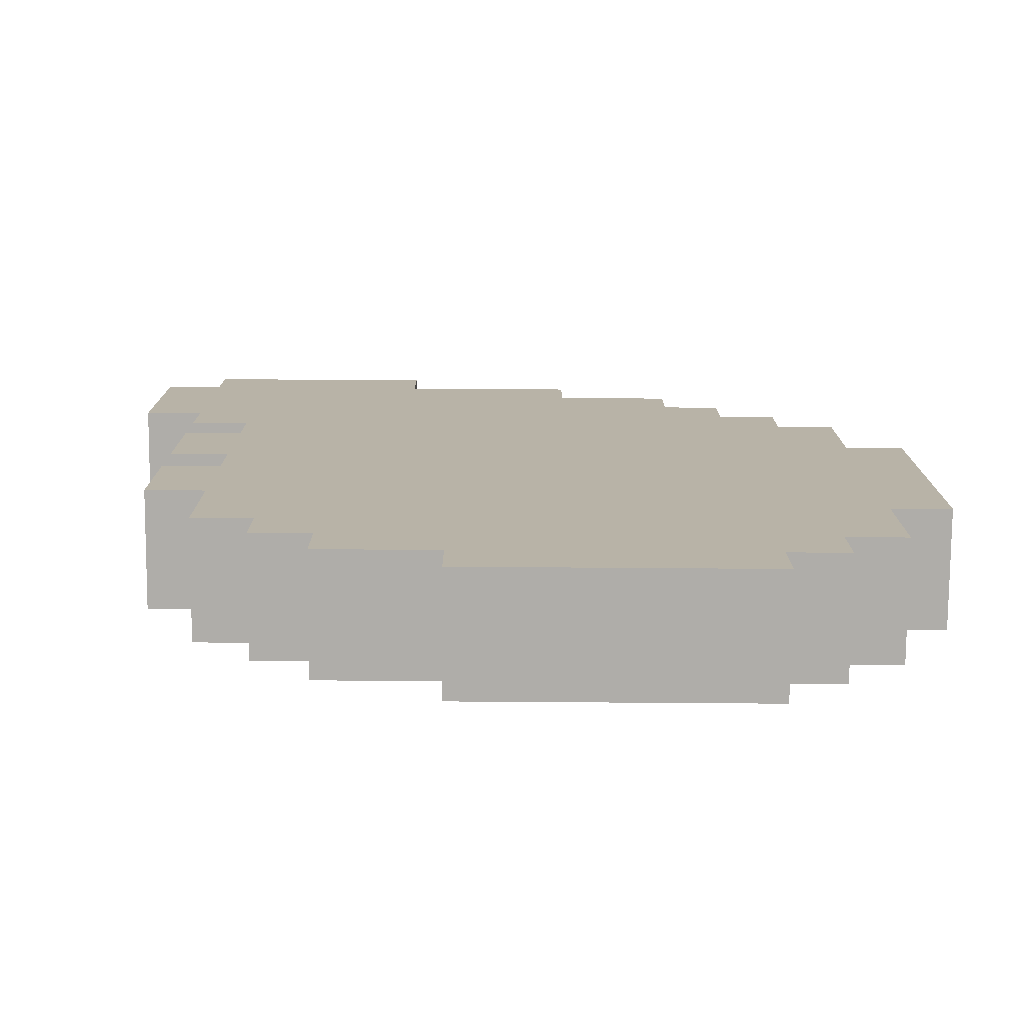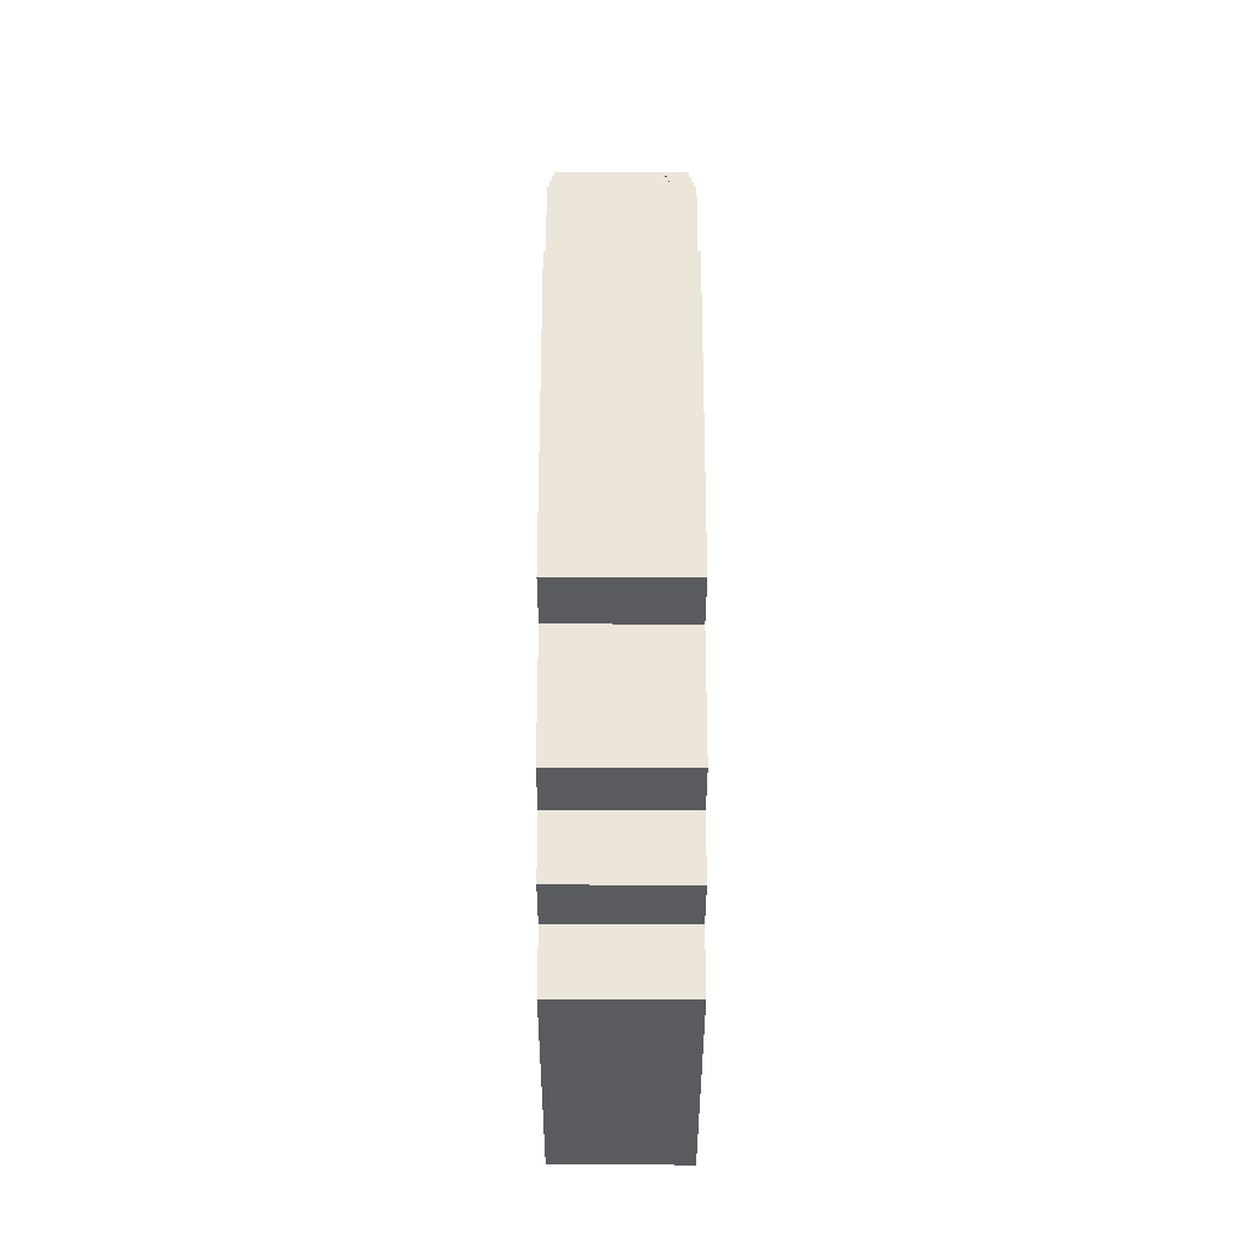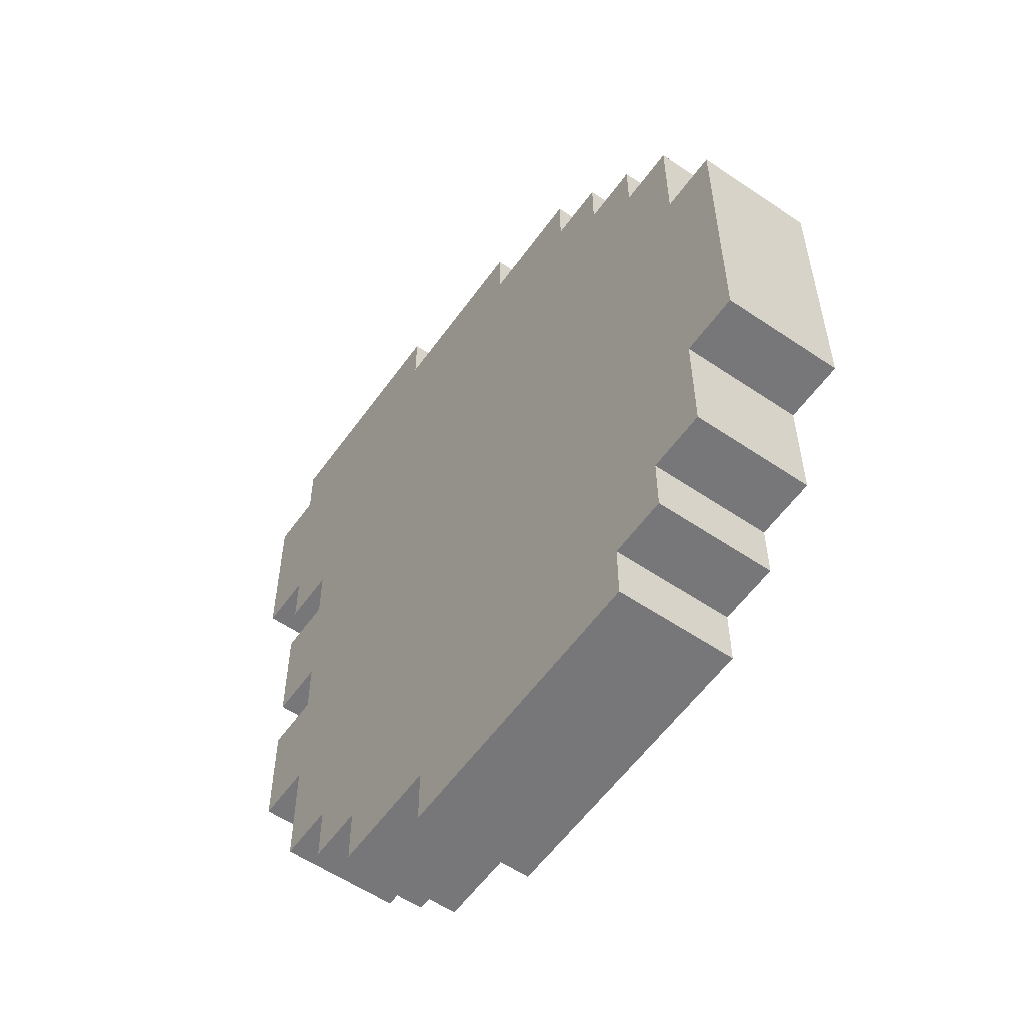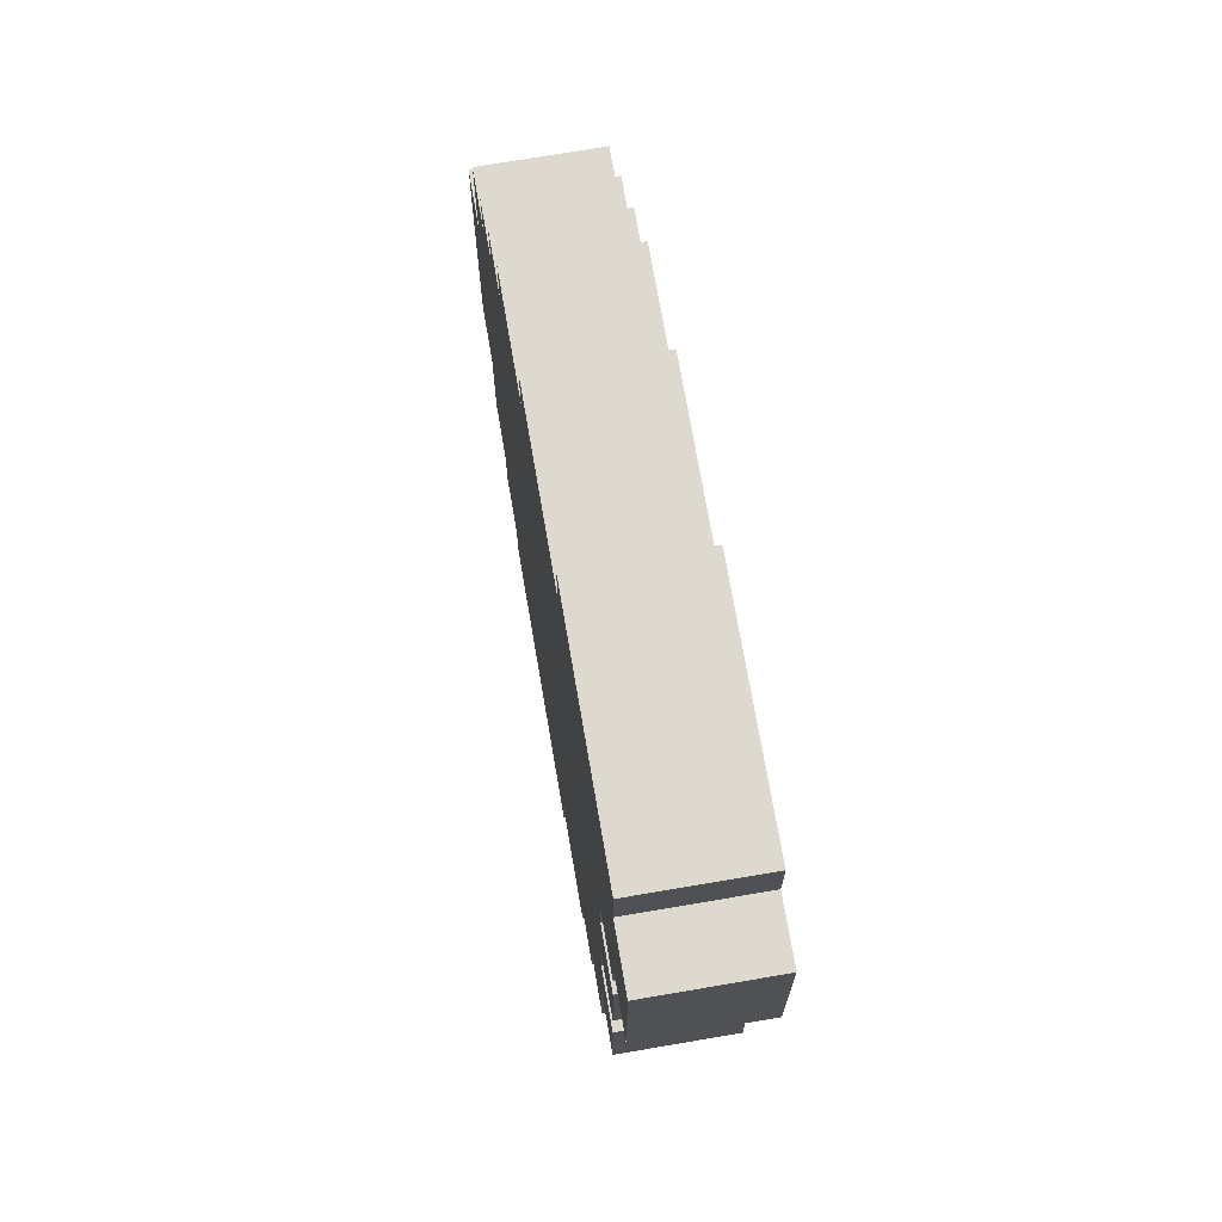
<metadata>
{"format":"obj","ext":"obj","renderer":"f3d","projection":"perspective","resolution":1024,"background":"white","views":[{"elev":-77.3,"azim":179.6,"up":"+Y"},{"elev":-33.4,"azim":-90.1,"up":"+Y"},{"elev":-57.2,"azim":-125.2,"up":"+Y"},{"elev":71.8,"azim":80.3,"up":"+Y"}]}
</metadata>
<code>
o
v -0.7 0.4 0.1
v -0.7 0.4 -0.1
v -0.7 0.9 0.1
v -0.7 0.9 -0.1
v -0.6 0.2 0.1
v -0.6 0.2 -0.1
v -0.6 0.4 0.1
v -0.6 0.4 -0.1
v -0.6 0.9 0.1
v -0.6 0.9 -0.1
v -0.6 1.1 0.1
v -0.6 1.1 -0.1
v -0.5 0.1 0.1
v -0.5 0.1 -0.1
v -0.5 0.2 0.1
v -0.5 0.2 -0.1
v -0.5 1.1 0.1
v -0.5 1.1 -0.1
v -0.5 1.2 0.1
v -0.5 1.2 -0.1
v -0.4 0 0.1
v -0.4 0 -0.1
v -0.4 0.1 0.1
v -0.4 0.1 -0.1
v -0.4 1.2 0.1
v -0.4 1.2 -0.1
v -0.4 1.3 0.1
v -0.4 1.3 -0.1
v -0.3 1.3 0.1
v -0.3 1.3 -0.1
v -0.3 1.4 0.1
v -0.3 1.4 -0.1
v -0.1 1.4 0.1
v -0.1 1.4 -0.1
v -0.1 1.5 0.1
v -0.1 1.5 -0.1
v 0.2 1.5 0.1
v 0.2 1.5 -0.1
v 0.2 1.6 0.1
v 0.2 1.6 -0.1
v 0.1 0 0.1
v 0.1 0 -0.1
v 0.1 0.1 0.1
v 0.1 0.1 -0.1
v 0.3 0.1 0.1
v 0.3 0.1 -0.1
v 0.3 0.2 0.1
v 0.3 0.2 -0.1
v 0.4 0.2 0.1
v 0.4 0.2 -0.1
v 0.4 0.3 0.1
v 0.4 0.3 -0.1
v 0.5 0.3 0.1
v 0.5 0.3 -0.1
v 0.5 0.5 0.1
v 0.5 0.5 -0.1
v 0.5 0.7 0.1
v 0.5 0.7 -0.1
v 0.5 0.8 0.1
v 0.5 0.8 -0.1
v 0.5 1 0.1
v 0.5 1 -0.1
v 0.5 1.1 0.1
v 0.5 1.1 -0.1
v 0.6 0.5 0.1
v 0.6 0.5 -0.1
v 0.6 0.7 0.1
v 0.6 0.7 -0.1
v 0.6 0.8 0.1
v 0.6 0.8 -0.1
v 0.6 1 0.1
v 0.6 1 -0.1
v 0.6 1.1 0.1
v 0.6 1.1 -0.1
v 0.6 1.2 0.1
v 0.6 1.2 -0.1
v 0.6 1.5 0.1
v 0.6 1.5 -0.1
v 0.6 1.6 0.1
v 0.6 1.6 -0.1
v 0.7 1.2 0.1
v 0.7 1.2 -0.1
v 0.7 1.5 0.1
v 0.7 1.5 -0.1
v -0.7 0.4 0.1
v -0.7 0.9 0.1
v -0.6 0.2 0.1
v -0.6 0.4 0.1
v -0.6 0.9 0.1
v -0.6 1.1 0.1
v -0.5 0.1 0.1
v -0.5 0.2 0.1
v -0.5 0.3 0.1
v -0.5 0.4 0.1
v -0.5 0.6 0.1
v -0.5 0.8 0.1
v -0.5 0.9 0.1
v -0.5 1.1 0.1
v -0.5 1.2 0.1
v -0.4 0 0.1
v -0.4 0.1 0.1
v -0.4 0.2 0.1
v -0.4 0.3 0.1
v -0.4 0.4 0.1
v -0.4 0.9 0.1
v -0.4 1.1 0.1
v -0.4 1.2 0.1
v -0.4 1.3 0.1
v -0.3 1.1 0.1
v -0.3 1.2 0.1
v -0.3 1.3 0.1
v -0.3 1.4 0.1
v -0.2 1.2 0.1
v -0.2 1.3 0.1
v -0.1 1.3 0.1
v -0.1 1.4 0.1
v -0.1 1.5 0.1
v 0.1 0 0.1
v 0.1 0.1 0.1
v 0.1 0.2 0.1
v 0.1 0.3 0.1
v 0.1 0.4 0.1
v 0.1 0.5 0.1
v 0.1 0.6 0.1
v 0.1 0.7 0.1
v 0.1 0.8 0.1
v 0.1 0.9 0.1
v 0.1 1 0.1
v 0.2 0.4 0.1
v 0.2 0.5 0.1
v 0.2 0.6 0.1
v 0.2 0.7 0.1
v 0.2 0.8 0.1
v 0.2 0.9 0.1
v 0.2 1 0.1
v 0.2 1.1 0.1
v 0.2 1.3 0.1
v 0.2 1.4 0.1
v 0.2 1.5 0.1
v 0.2 1.6 0.1
v 0.3 0.1 0.1
v 0.3 0.2 0.1
v 0.3 0.3 0.1
v 0.3 0.5 0.1
v 0.3 0.6 0.1
v 0.3 0.7 0.1
v 0.3 0.8 0.1
v 0.3 0.9 0.1
v 0.3 1 0.1
v 0.3 1.1 0.1
v 0.3 1.2 0.1
v 0.4 0.2 0.1
v 0.4 0.3 0.1
v 0.4 0.5 0.1
v 0.4 0.6 0.1
v 0.4 0.7 0.1
v 0.4 0.8 0.1
v 0.4 0.9 0.1
v 0.4 1 0.1
v 0.4 1.1 0.1
v 0.4 1.2 0.1
v 0.4 1.4 0.1
v 0.4 1.5 0.1
v 0.5 0.3 0.1
v 0.5 0.5 0.1
v 0.5 0.6 0.1
v 0.5 0.7 0.1
v 0.5 0.8 0.1
v 0.5 0.9 0.1
v 0.5 1 0.1
v 0.5 1.1 0.1
v 0.5 1.2 0.1
v 0.5 1.4 0.1
v 0.5 1.5 0.1
v 0.6 0.5 0.1
v 0.6 0.7 0.1
v 0.6 0.8 0.1
v 0.6 1 0.1
v 0.6 1.1 0.1
v 0.6 1.2 0.1
v 0.6 1.4 0.1
v 0.6 1.5 0.1
v 0.6 1.6 0.1
v 0.7 1.2 0.1
v 0.7 1.5 0.1
v -0.7 0.4 -0.1
v -0.7 0.9 -0.1
v -0.6 0.2 -0.1
v -0.6 0.4 -0.1
v -0.6 0.9 -0.1
v -0.6 1.1 -0.1
v -0.5 0.1 -0.1
v -0.5 0.2 -0.1
v -0.5 0.3 -0.1
v -0.5 0.4 -0.1
v -0.5 0.6 -0.1
v -0.5 0.8 -0.1
v -0.5 0.9 -0.1
v -0.5 1.1 -0.1
v -0.5 1.2 -0.1
v -0.4 0 -0.1
v -0.4 0.1 -0.1
v -0.4 0.2 -0.1
v -0.4 0.3 -0.1
v -0.4 0.4 -0.1
v -0.4 0.9 -0.1
v -0.4 1.1 -0.1
v -0.4 1.2 -0.1
v -0.4 1.3 -0.1
v -0.3 1.1 -0.1
v -0.3 1.2 -0.1
v -0.3 1.3 -0.1
v -0.3 1.4 -0.1
v -0.2 1.2 -0.1
v -0.2 1.3 -0.1
v -0.1 1.3 -0.1
v -0.1 1.4 -0.1
v -0.1 1.5 -0.1
v 0.1 0 -0.1
v 0.1 0.1 -0.1
v 0.1 0.2 -0.1
v 0.1 0.3 -0.1
v 0.1 0.4 -0.1
v 0.1 0.5 -0.1
v 0.1 0.6 -0.1
v 0.1 0.7 -0.1
v 0.1 0.8 -0.1
v 0.1 0.9 -0.1
v 0.1 1 -0.1
v 0.2 0.4 -0.1
v 0.2 0.5 -0.1
v 0.2 0.6 -0.1
v 0.2 0.7 -0.1
v 0.2 0.8 -0.1
v 0.2 0.9 -0.1
v 0.2 1 -0.1
v 0.2 1.1 -0.1
v 0.2 1.3 -0.1
v 0.2 1.4 -0.1
v 0.2 1.5 -0.1
v 0.2 1.6 -0.1
v 0.3 0.1 -0.1
v 0.3 0.2 -0.1
v 0.3 0.3 -0.1
v 0.3 0.5 -0.1
v 0.3 0.6 -0.1
v 0.3 0.7 -0.1
v 0.3 0.8 -0.1
v 0.3 0.9 -0.1
v 0.3 1 -0.1
v 0.3 1.1 -0.1
v 0.3 1.2 -0.1
v 0.4 0.2 -0.1
v 0.4 0.3 -0.1
v 0.4 0.5 -0.1
v 0.4 0.6 -0.1
v 0.4 0.7 -0.1
v 0.4 0.8 -0.1
v 0.4 0.9 -0.1
v 0.4 1 -0.1
v 0.4 1.1 -0.1
v 0.4 1.2 -0.1
v 0.4 1.4 -0.1
v 0.4 1.5 -0.1
v 0.5 0.3 -0.1
v 0.5 0.5 -0.1
v 0.5 0.6 -0.1
v 0.5 0.7 -0.1
v 0.5 0.8 -0.1
v 0.5 0.9 -0.1
v 0.5 1 -0.1
v 0.5 1.1 -0.1
v 0.5 1.2 -0.1
v 0.5 1.4 -0.1
v 0.5 1.5 -0.1
v 0.6 0.5 -0.1
v 0.6 0.7 -0.1
v 0.6 0.8 -0.1
v 0.6 1 -0.1
v 0.6 1.1 -0.1
v 0.6 1.2 -0.1
v 0.6 1.4 -0.1
v 0.6 1.5 -0.1
v 0.6 1.6 -0.1
v 0.7 1.2 -0.1
v 0.7 1.5 -0.1
v -0.4 0 0.1
v 0.1 0 0.1
v -0.4 0 -0.1
v 0.1 0 -0.1
v -0.5 0.1 0.1
v -0.4 0.1 0.1
v 0.1 0.1 0.1
v 0.3 0.1 0.1
v -0.5 0.1 -0.1
v -0.4 0.1 -0.1
v 0.1 0.1 -0.1
v 0.3 0.1 -0.1
v -0.6 0.2 0.1
v -0.5 0.2 0.1
v 0.3 0.2 0.1
v 0.4 0.2 0.1
v -0.6 0.2 -0.1
v -0.5 0.2 -0.1
v 0.3 0.2 -0.1
v 0.4 0.2 -0.1
v 0.4 0.3 0.1
v 0.5 0.3 0.1
v 0.4 0.3 -0.1
v 0.5 0.3 -0.1
v -0.7 0.4 0.1
v -0.6 0.4 0.1
v -0.7 0.4 -0.1
v -0.6 0.4 -0.1
v 0.5 0.5 0.1
v 0.6 0.5 0.1
v 0.5 0.5 -0.1
v 0.6 0.5 -0.1
v 0.5 0.8 0.1
v 0.6 0.8 0.1
v 0.5 0.8 -0.1
v 0.6 0.8 -0.1
v 0.5 1.1 0.1
v 0.6 1.1 0.1
v 0.5 1.1 -0.1
v 0.6 1.1 -0.1
v 0.6 1.2 0.1
v 0.7 1.2 0.1
v 0.6 1.2 -0.1
v 0.7 1.2 -0.1
v 0.5 0.7 0.1
v 0.6 0.7 0.1
v 0.5 0.7 -0.1
v 0.6 0.7 -0.1
v -0.7 0.9 0.1
v -0.6 0.9 0.1
v -0.7 0.9 -0.1
v -0.6 0.9 -0.1
v 0.5 1 0.1
v 0.6 1 0.1
v 0.5 1 -0.1
v 0.6 1 -0.1
v -0.6 1.1 0.1
v -0.5 1.1 0.1
v -0.6 1.1 -0.1
v -0.5 1.1 -0.1
v -0.5 1.2 0.1
v -0.4 1.2 0.1
v -0.5 1.2 -0.1
v -0.4 1.2 -0.1
v -0.4 1.3 0.1
v -0.3 1.3 0.1
v -0.4 1.3 -0.1
v -0.3 1.3 -0.1
v -0.3 1.4 0.1
v -0.1 1.4 0.1
v -0.3 1.4 -0.1
v -0.1 1.4 -0.1
v -0.1 1.5 0.1
v 0.2 1.5 0.1
v 0.6 1.5 0.1
v 0.7 1.5 0.1
v -0.1 1.5 -0.1
v 0.2 1.5 -0.1
v 0.6 1.5 -0.1
v 0.7 1.5 -0.1
v 0.2 1.6 0.1
v 0.6 1.6 0.1
v 0.2 1.6 -0.1
v 0.6 1.6 -0.1
f 3 2 1
f 4 2 3
f 7 6 5
f 8 6 7
f 11 10 9
f 12 10 11
f 15 14 13
f 16 14 15
f 19 18 17
f 20 18 19
f 23 22 21
f 24 22 23
f 27 26 25
f 28 26 27
f 31 30 29
f 32 30 31
f 35 34 33
f 36 34 35
f 39 38 37
f 40 38 39
f 41 42 43
f 43 42 44
f 45 46 47
f 47 46 48
f 49 50 51
f 51 50 52
f 53 54 55
f 55 54 56
f 57 58 59
f 59 58 60
f 61 62 63
f 63 62 64
f 65 66 67
f 67 66 68
f 69 70 71
f 71 70 72
f 73 74 75
f 75 74 76
f 77 78 79
f 79 78 80
f 81 82 83
f 83 82 84
f 88 86 85
f 89 86 88
f 92 88 87
f 93 88 92
f 94 89 88
f 94 88 93
f 95 89 94
f 96 89 95
f 97 90 89
f 97 89 96
f 98 90 97
f 101 92 91
f 102 93 92
f 102 92 101
f 103 94 93
f 103 93 102
f 104 95 94
f 104 94 103
f 105 97 96
f 105 98 97
f 106 99 98
f 106 98 105
f 107 99 106
f 109 106 105
f 109 107 106
f 110 108 107
f 110 107 109
f 111 108 110
f 113 110 109
f 113 111 110
f 114 112 111
f 114 111 113
f 115 114 113
f 115 112 114
f 116 112 115
f 118 101 100
f 119 102 101
f 119 101 118
f 120 103 102
f 120 102 119
f 121 104 103
f 121 103 120
f 122 95 104
f 122 104 121
f 123 95 122
f 124 96 95
f 124 95 123
f 125 96 124
f 126 105 96
f 126 96 125
f 126 109 105
f 126 113 109
f 126 115 113
f 127 115 126
f 128 115 127
f 129 123 122
f 129 122 121
f 130 124 123
f 130 123 129
f 131 125 124
f 131 124 130
f 132 127 126
f 132 125 131
f 132 126 125
f 133 127 132
f 134 128 127
f 134 127 133
f 135 115 128
f 135 128 134
f 136 115 135
f 137 116 115
f 137 115 136
f 138 117 116
f 138 116 137
f 139 117 138
f 141 120 119
f 142 121 120
f 142 120 141
f 143 130 129
f 143 121 142
f 143 129 121
f 144 131 130
f 144 130 143
f 145 132 131
f 145 131 144
f 146 133 132
f 146 132 145
f 147 134 133
f 147 133 146
f 148 135 134
f 148 134 147
f 149 136 135
f 149 135 148
f 150 137 136
f 150 136 149
f 150 138 137
f 151 138 150
f 152 143 142
f 153 144 143
f 153 143 152
f 154 145 144
f 154 144 153
f 155 146 145
f 155 145 154
f 156 147 146
f 156 146 155
f 157 148 147
f 157 147 156
f 158 149 148
f 158 148 157
f 159 150 149
f 159 149 158
f 160 151 150
f 160 150 159
f 161 138 151
f 161 151 160
f 162 139 138
f 162 138 161
f 163 140 139
f 163 139 162
f 164 154 153
f 165 155 154
f 165 154 164
f 166 156 155
f 166 155 165
f 167 157 156
f 167 156 166
f 168 158 157
f 168 157 167
f 169 159 158
f 169 158 168
f 170 160 159
f 170 159 169
f 171 161 160
f 171 160 170
f 172 162 161
f 172 161 171
f 173 163 162
f 173 162 172
f 174 140 163
f 174 163 173
f 175 166 165
f 175 167 166
f 176 167 175
f 177 169 168
f 177 170 169
f 178 170 177
f 179 172 171
f 180 173 172
f 180 172 179
f 181 174 173
f 181 173 180
f 182 140 174
f 182 174 181
f 183 140 182
f 184 181 180
f 184 182 181
f 185 182 184
f 186 187 189
f 189 187 190
f 188 189 193
f 193 189 194
f 189 190 195
f 194 189 195
f 195 190 196
f 196 190 197
f 190 191 198
f 197 190 198
f 198 191 199
f 192 193 202
f 193 194 203
f 202 193 203
f 194 195 204
f 203 194 204
f 195 196 205
f 204 195 205
f 197 198 206
f 198 199 206
f 199 200 207
f 206 199 207
f 207 200 208
f 206 207 210
f 207 208 210
f 208 209 211
f 210 208 211
f 211 209 212
f 210 211 214
f 211 212 214
f 212 213 215
f 214 212 215
f 214 215 216
f 215 213 216
f 216 213 217
f 201 202 219
f 202 203 220
f 219 202 220
f 203 204 221
f 220 203 221
f 204 205 222
f 221 204 222
f 205 196 223
f 222 205 223
f 223 196 224
f 196 197 225
f 224 196 225
f 225 197 226
f 197 206 227
f 226 197 227
f 206 210 227
f 210 214 227
f 214 216 227
f 227 216 228
f 228 216 229
f 223 224 230
f 222 223 230
f 224 225 231
f 230 224 231
f 225 226 232
f 231 225 232
f 227 228 233
f 232 226 233
f 226 227 233
f 233 228 234
f 228 229 235
f 234 228 235
f 229 216 236
f 235 229 236
f 236 216 237
f 216 217 238
f 237 216 238
f 217 218 239
f 238 217 239
f 239 218 240
f 220 221 242
f 221 222 243
f 242 221 243
f 230 231 244
f 243 222 244
f 222 230 244
f 231 232 245
f 244 231 245
f 232 233 246
f 245 232 246
f 233 234 247
f 246 233 247
f 234 235 248
f 247 234 248
f 235 236 249
f 248 235 249
f 236 237 250
f 249 236 250
f 237 238 251
f 250 237 251
f 238 239 251
f 251 239 252
f 243 244 253
f 244 245 254
f 253 244 254
f 245 246 255
f 254 245 255
f 246 247 256
f 255 246 256
f 247 248 257
f 256 247 257
f 248 249 258
f 257 248 258
f 249 250 259
f 258 249 259
f 250 251 260
f 259 250 260
f 251 252 261
f 260 251 261
f 252 239 262
f 261 252 262
f 239 240 263
f 262 239 263
f 240 241 264
f 263 240 264
f 254 255 265
f 255 256 266
f 265 255 266
f 256 257 267
f 266 256 267
f 257 258 268
f 267 257 268
f 258 259 269
f 268 258 269
f 259 260 270
f 269 259 270
f 260 261 271
f 270 260 271
f 261 262 272
f 271 261 272
f 262 263 273
f 272 262 273
f 263 264 274
f 273 263 274
f 264 241 275
f 274 264 275
f 266 267 276
f 267 268 276
f 276 268 277
f 269 270 278
f 270 271 278
f 278 271 279
f 272 273 280
f 273 274 281
f 280 273 281
f 274 275 282
f 281 274 282
f 275 241 283
f 282 275 283
f 283 241 284
f 281 282 285
f 282 283 285
f 285 283 286
f 289 288 287
f 290 288 289
f 295 292 291
f 296 292 295
f 297 294 293
f 298 294 297
f 303 300 299
f 304 300 303
f 305 302 301
f 306 302 305
f 309 308 307
f 310 308 309
f 313 312 311
f 314 312 313
f 317 316 315
f 318 316 317
f 321 320 319
f 322 320 321
f 325 324 323
f 326 324 325
f 329 328 327
f 330 328 329
f 331 332 333
f 333 332 334
f 335 336 337
f 337 336 338
f 339 340 341
f 341 340 342
f 343 344 345
f 345 344 346
f 347 348 349
f 349 348 350
f 351 352 353
f 353 352 354
f 355 356 357
f 357 356 358
f 359 360 363
f 363 360 364
f 361 362 365
f 365 362 366
f 367 368 369
f 369 368 370

</code>
